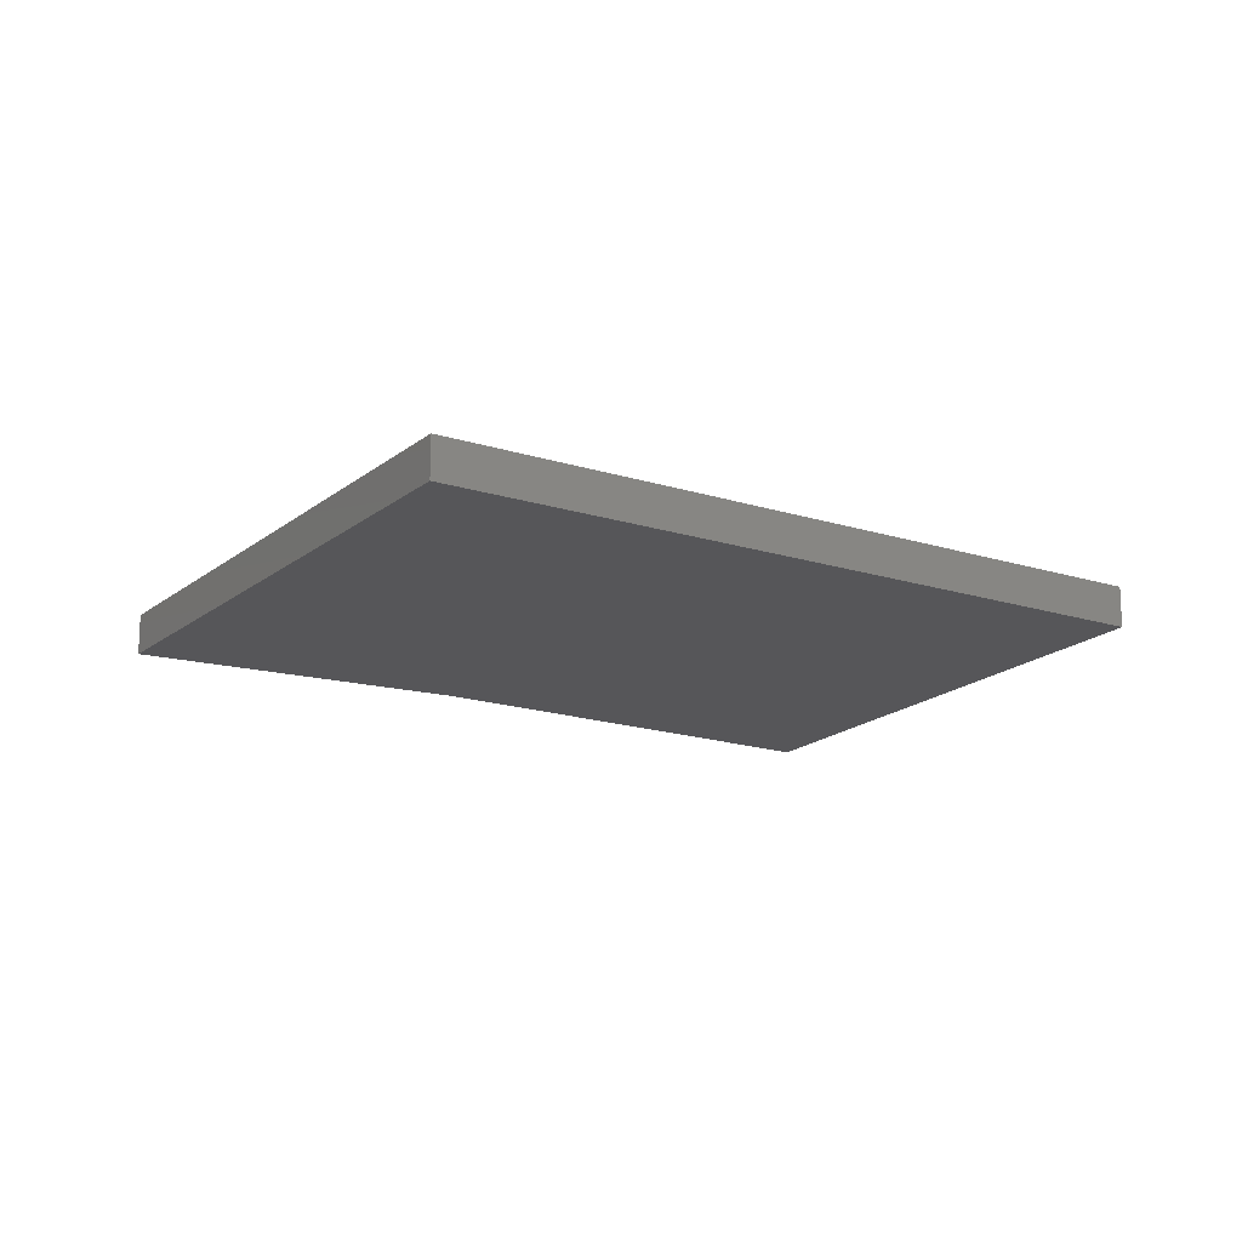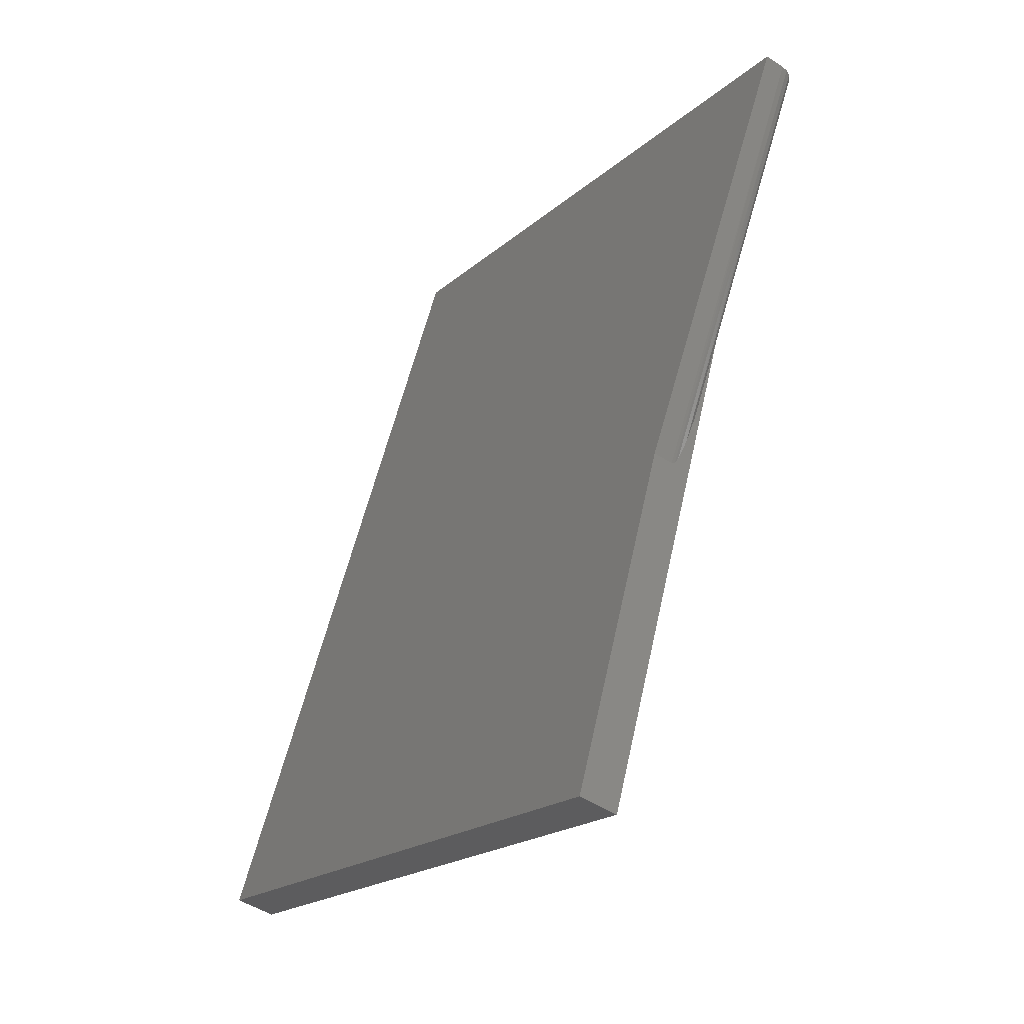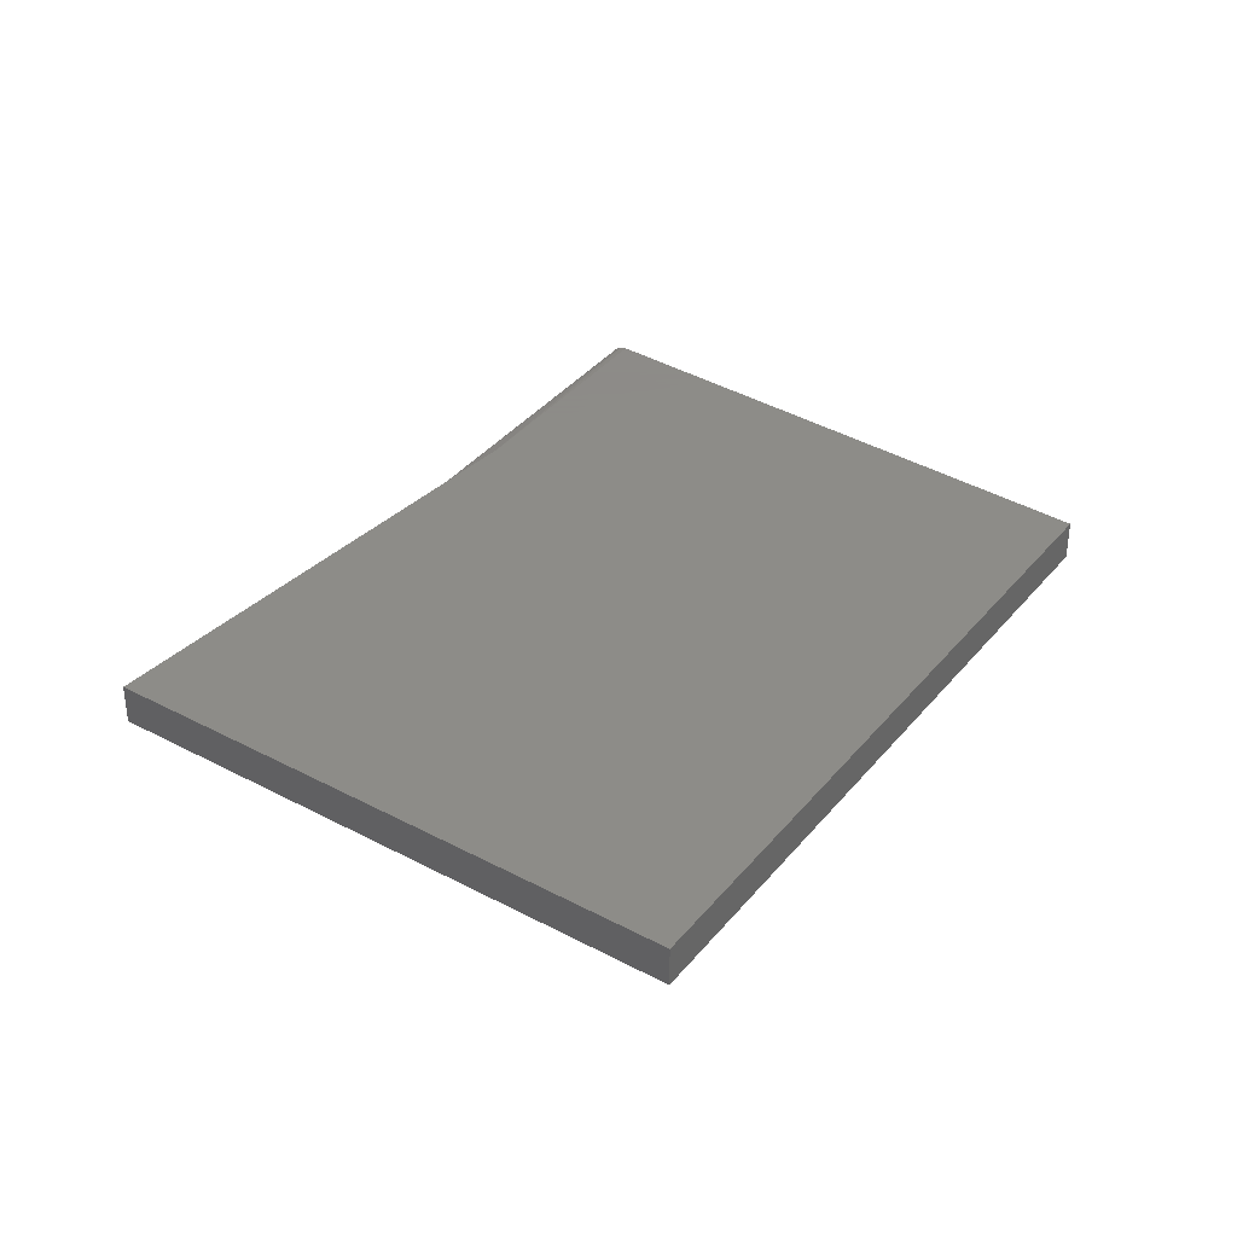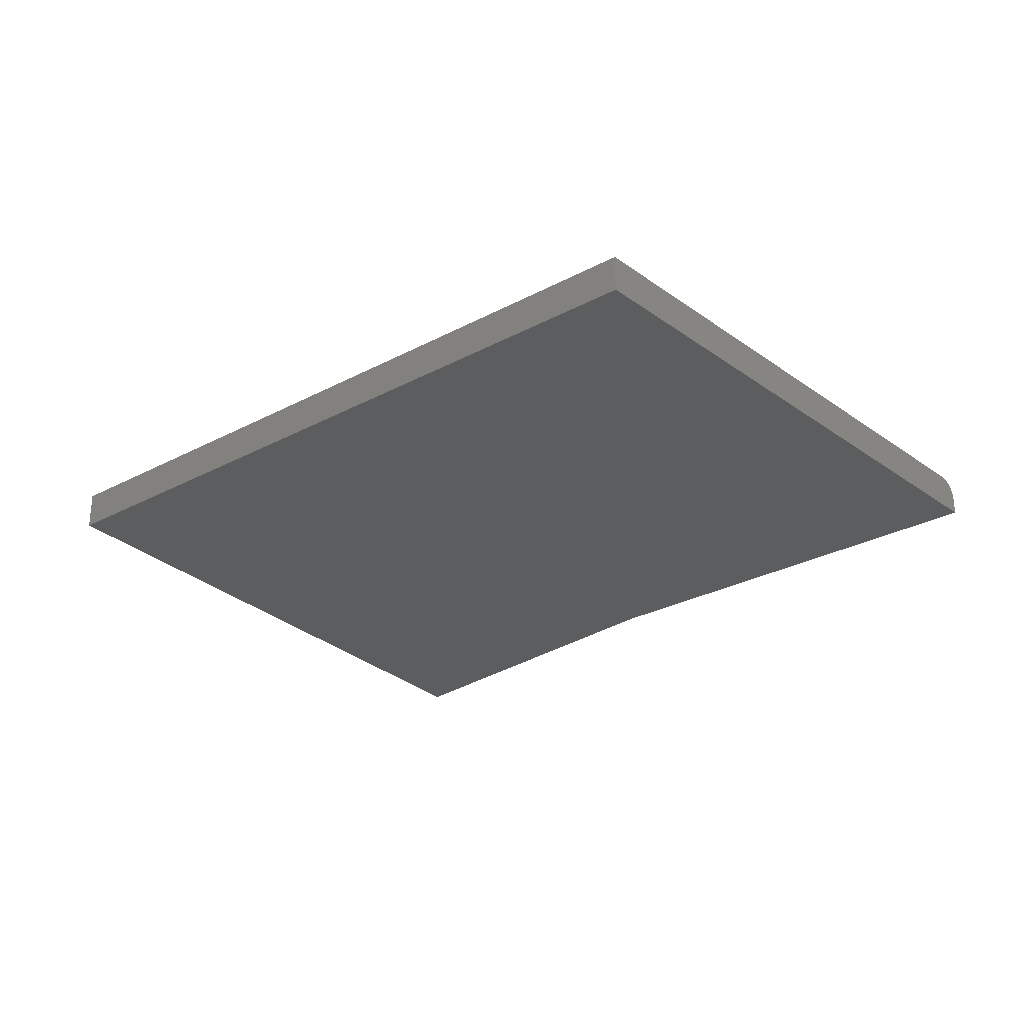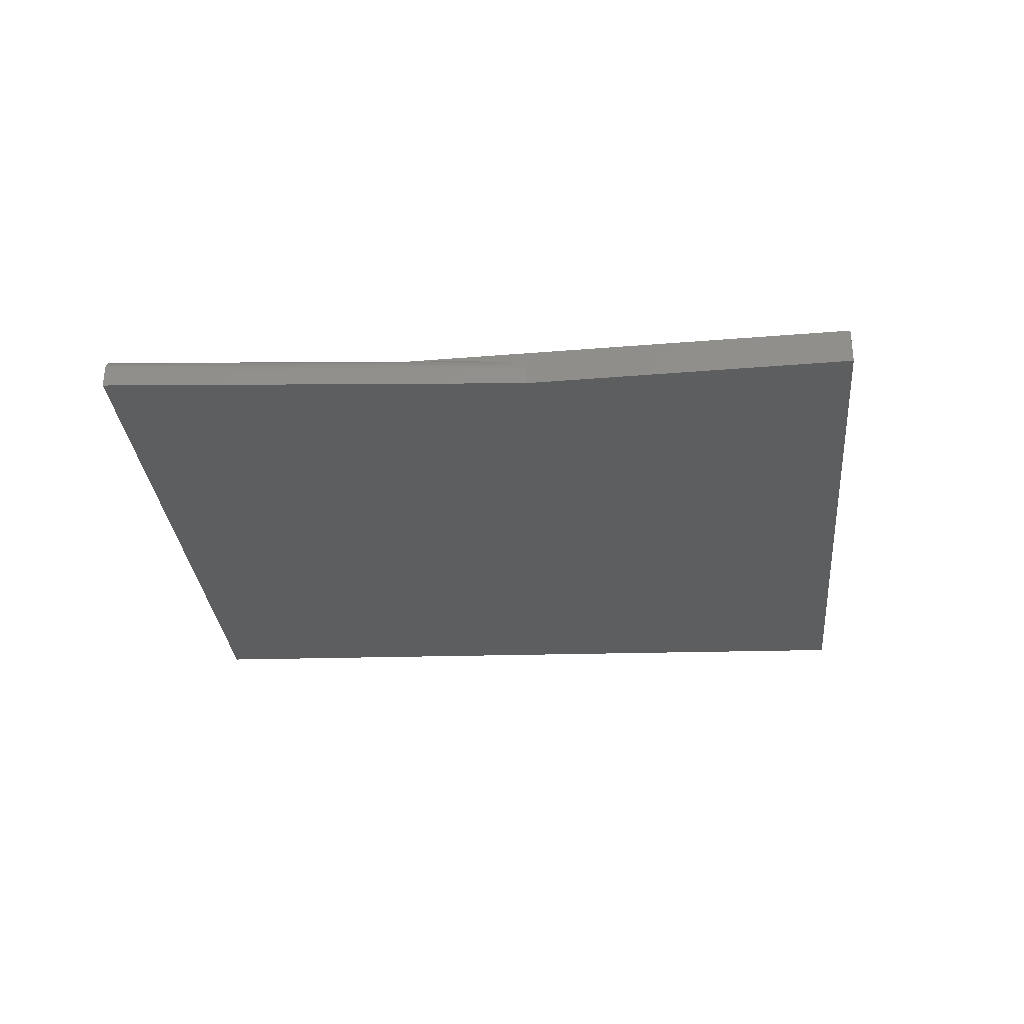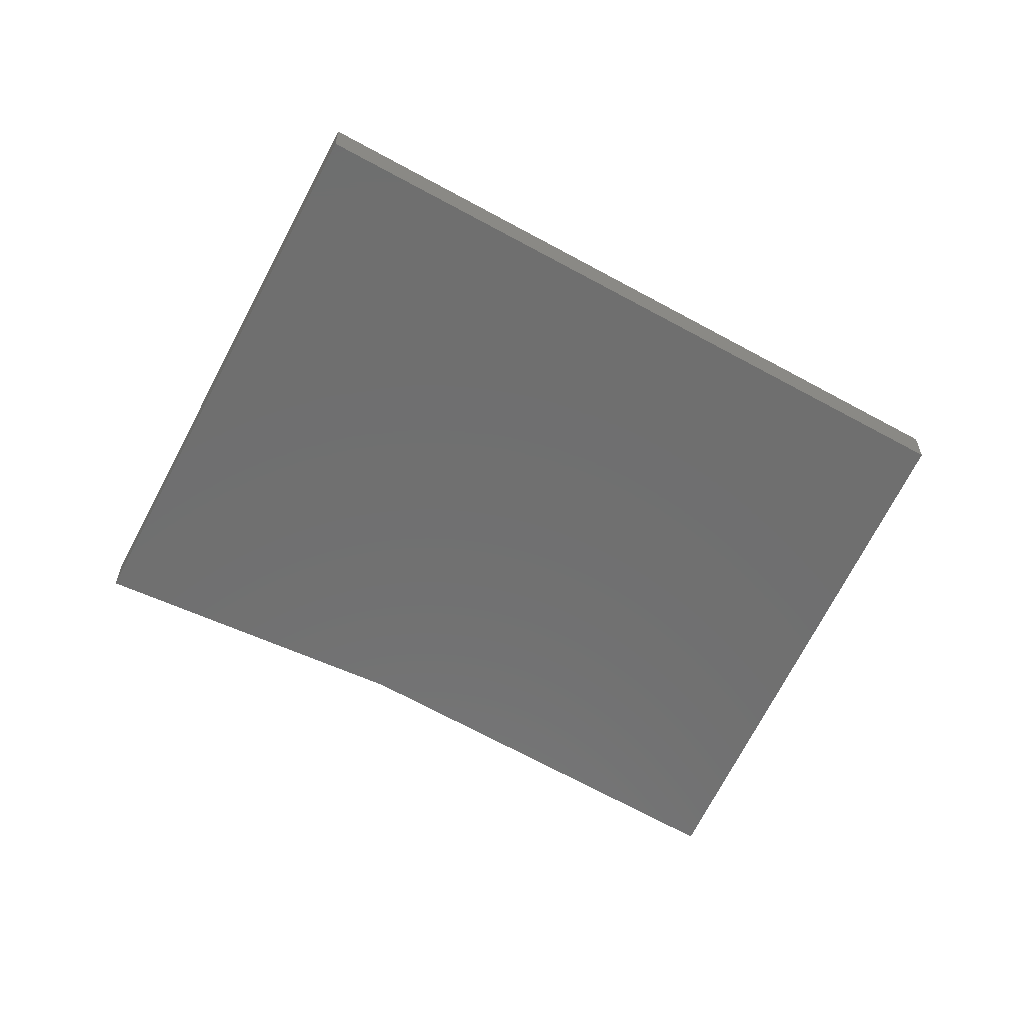
<metadata>
{"format":"stl","ext":"stl","renderer":"f3d","projection":"perspective","resolution":1024,"background":"white","views":[{"elev":-16.0,"azim":81.2,"up":"+Z"},{"elev":-46.8,"azim":-126.9,"up":"+Y"},{"elev":35.2,"azim":58.6,"up":"+Z"},{"elev":-30.2,"azim":153.1,"up":"+Z"},{"elev":-33.3,"azim":-62.9,"up":"+Z"},{"elev":-61.1,"azim":85.7,"up":"+Z"}]}
</metadata>
<code>
# stl→obj: 20 verts, 36 faces
v 0.5763 0.1294 0.01562
v 0.3627 0.05314 0.01562
v 0.7026 -0.139 0.01562
v 0.408 -0.03752 0.01562
v 0.4816 -0.2337 0.01562
v 0.3553 0.05049 0.007812
v 0.3556 0.05062 0.01024
v 0.3567 0.051 0.01242
v 0.3553 0.05049 0
v 0.3583 0.05159 0.01415
v 0.3604 0.05234 0.01526
v 0.5763 0.1294 0
v 0.4342 -0.1074 0.007812
v 0.4342 -0.1074 0
v 0.4265 -0.08674 0.01335
v 0.4302 -0.09682 0.01195
v 0.4331 -0.1044 0.01006
v 0.4339 -0.1065 0.009091
v 0.4816 -0.2337 0
v 0.7026 -0.139 0
f 1 2 3
f 3 2 4
f 3 4 5
f 6 7 8
f 9 6 8
f 9 8 10
f 9 10 11
f 9 11 2
f 9 2 1
f 9 1 12
f 6 9 13
f 13 9 14
f 5 4 15
f 5 15 16
f 5 16 17
f 5 17 18
f 5 18 13
f 5 13 14
f 5 14 19
f 5 19 3
f 3 19 20
f 4 11 15
f 4 2 11
f 6 18 7
f 6 13 18
f 7 18 17
f 17 16 7
f 7 16 8
f 8 16 15
f 8 15 10
f 11 10 15
f 19 14 20
f 20 14 9
f 20 9 12
f 3 20 1
f 1 20 12

</code>
